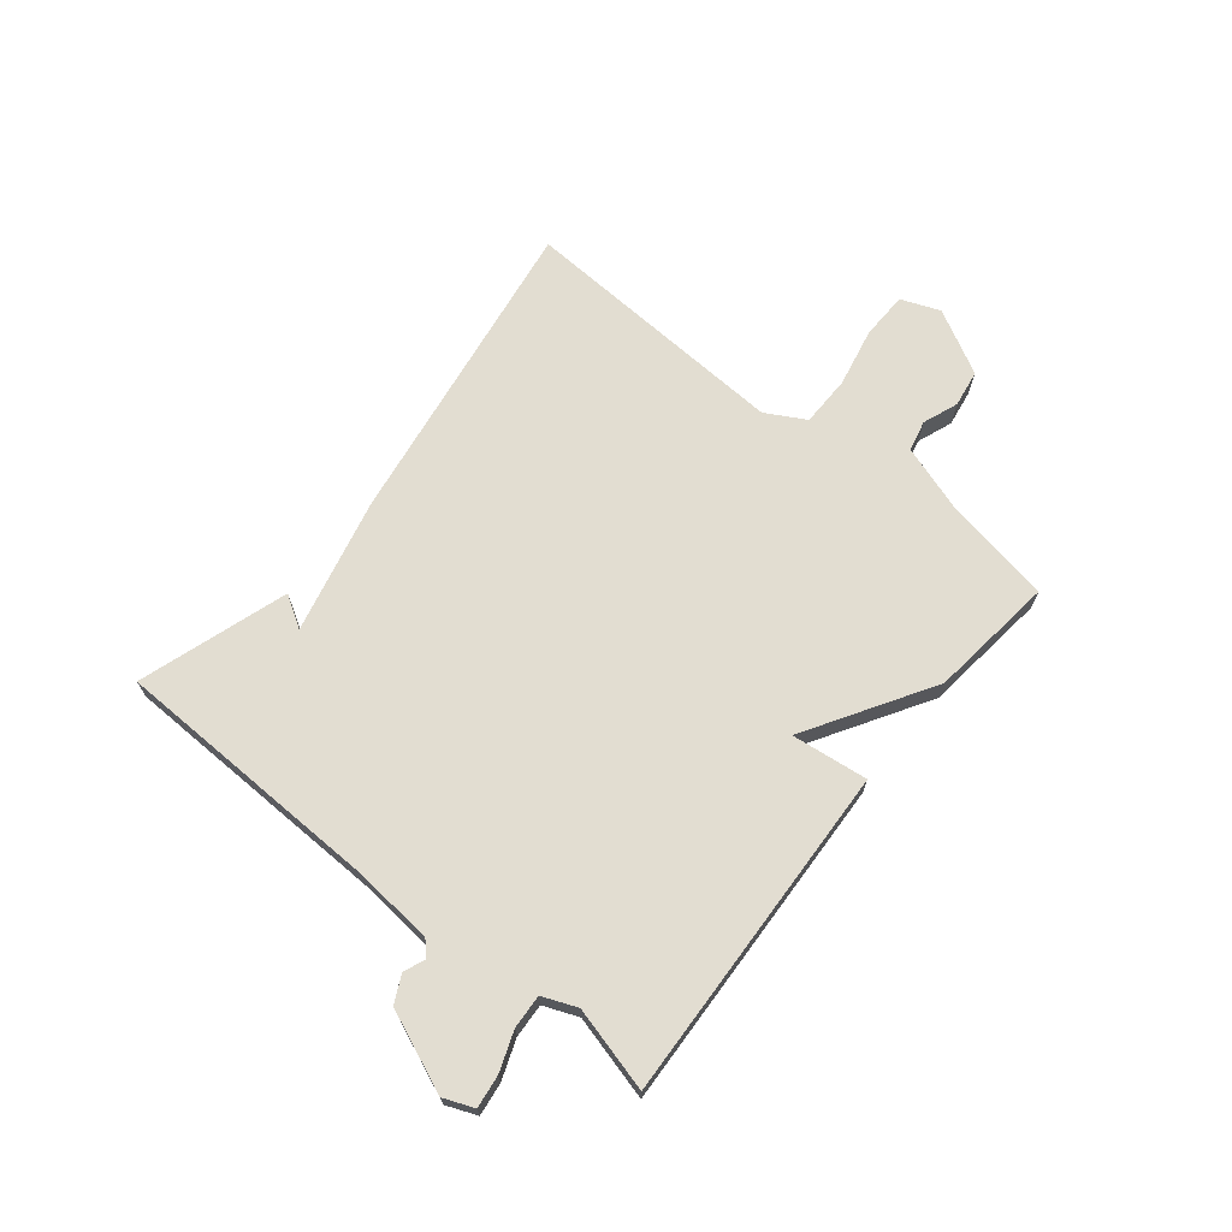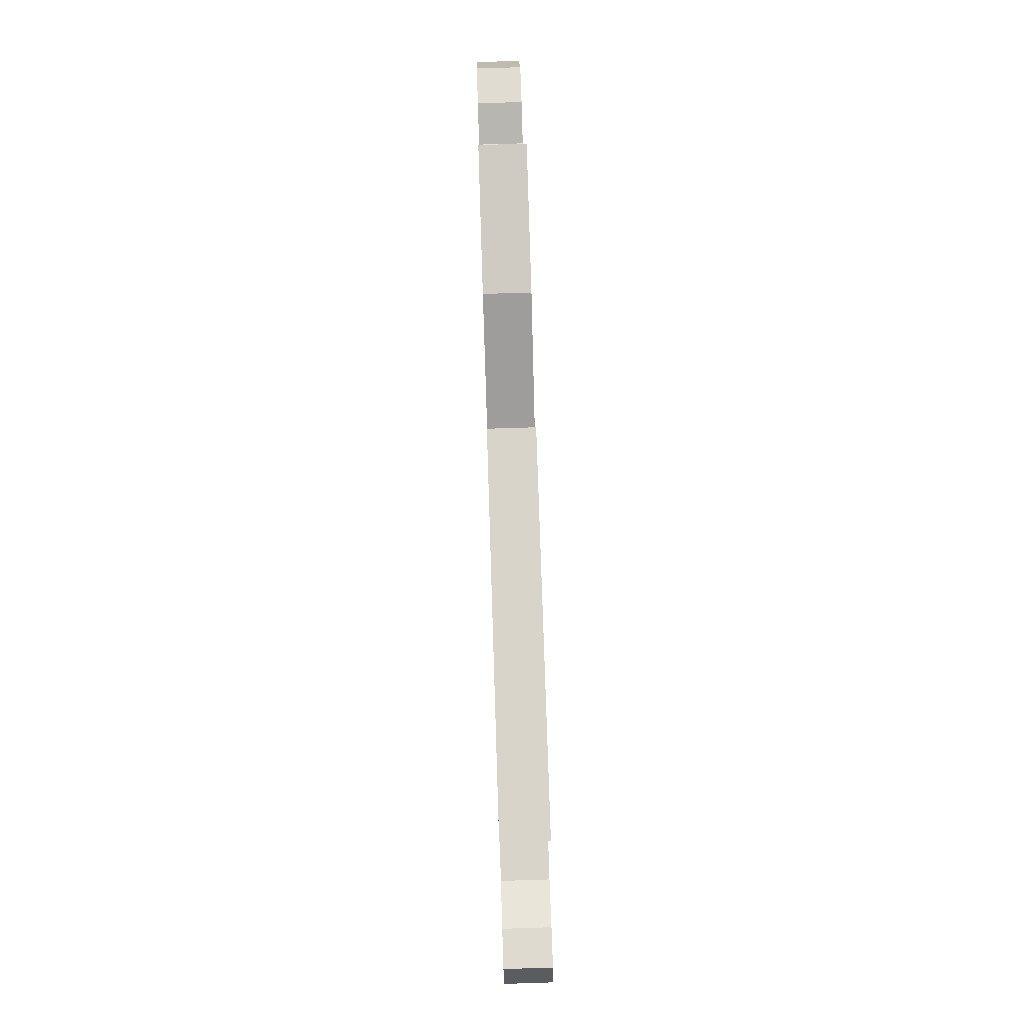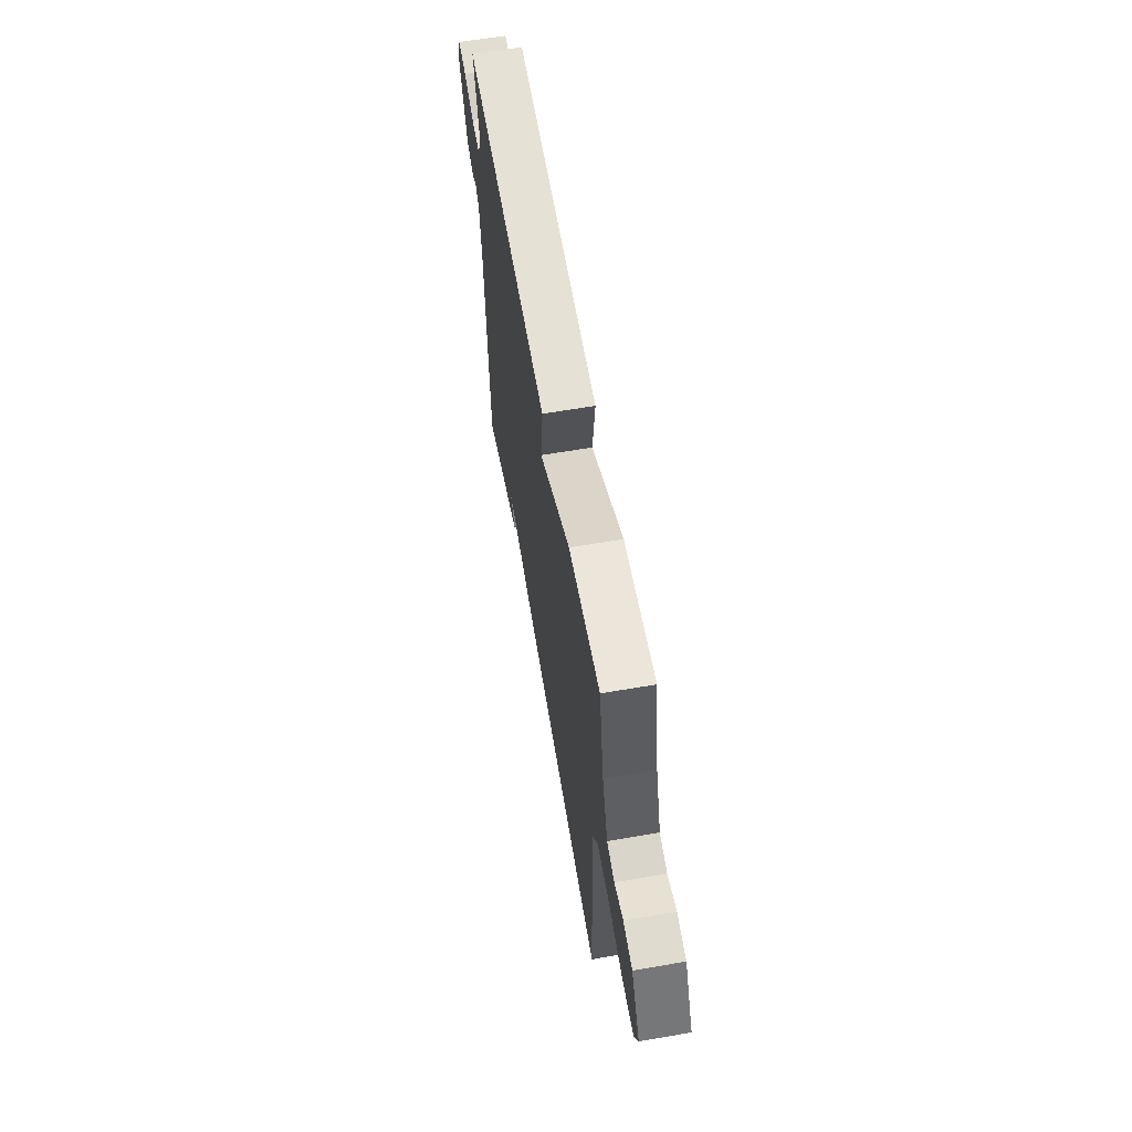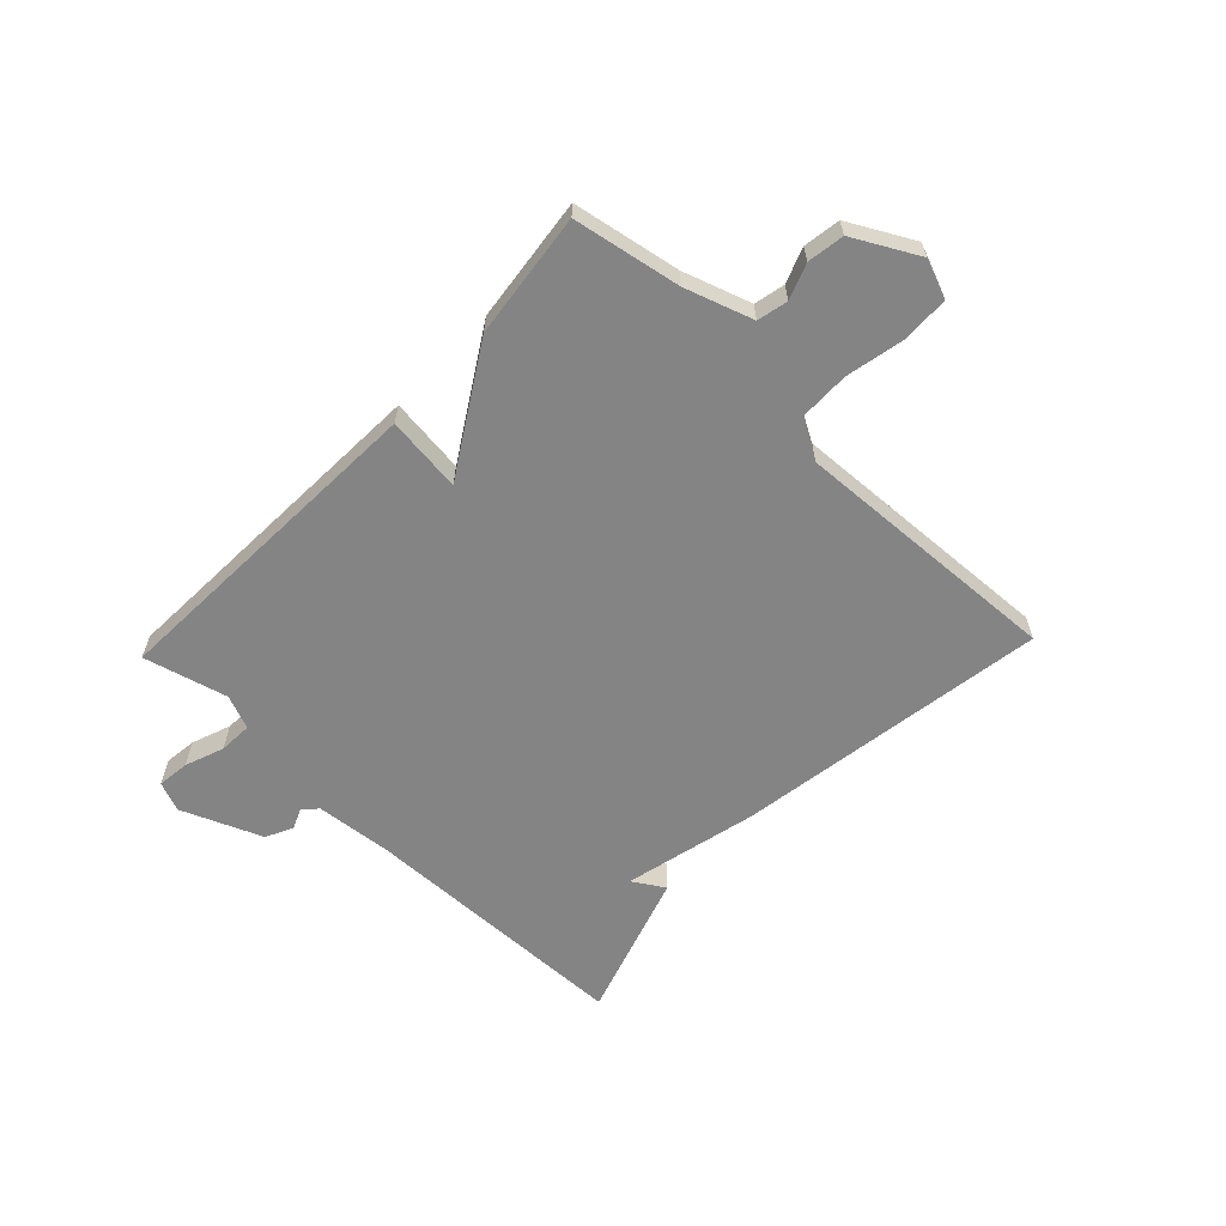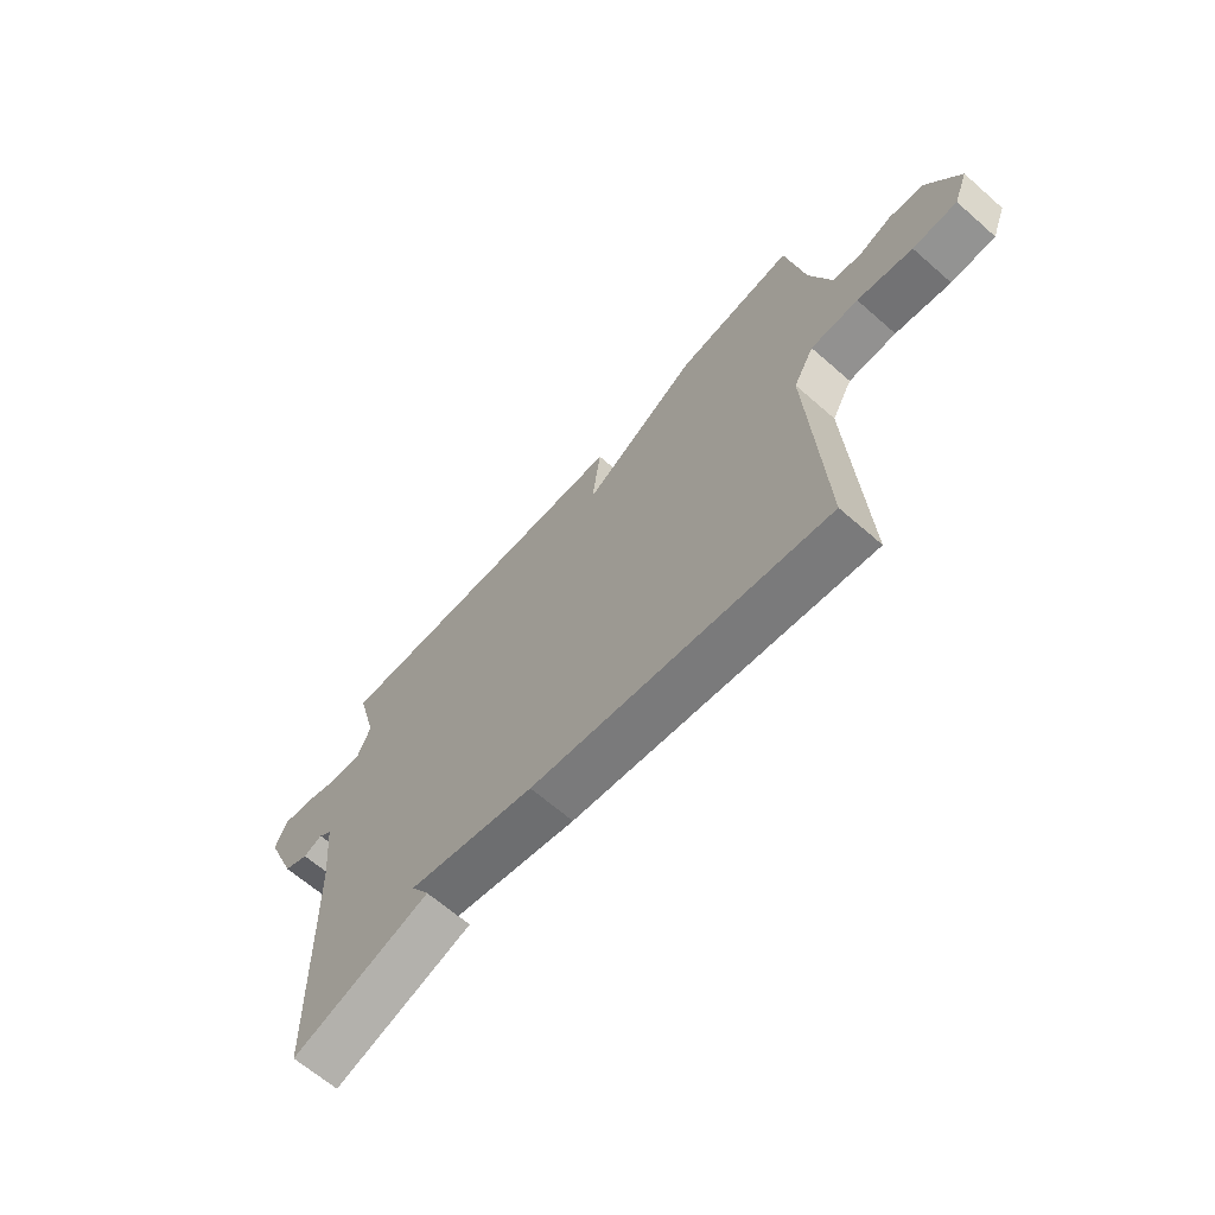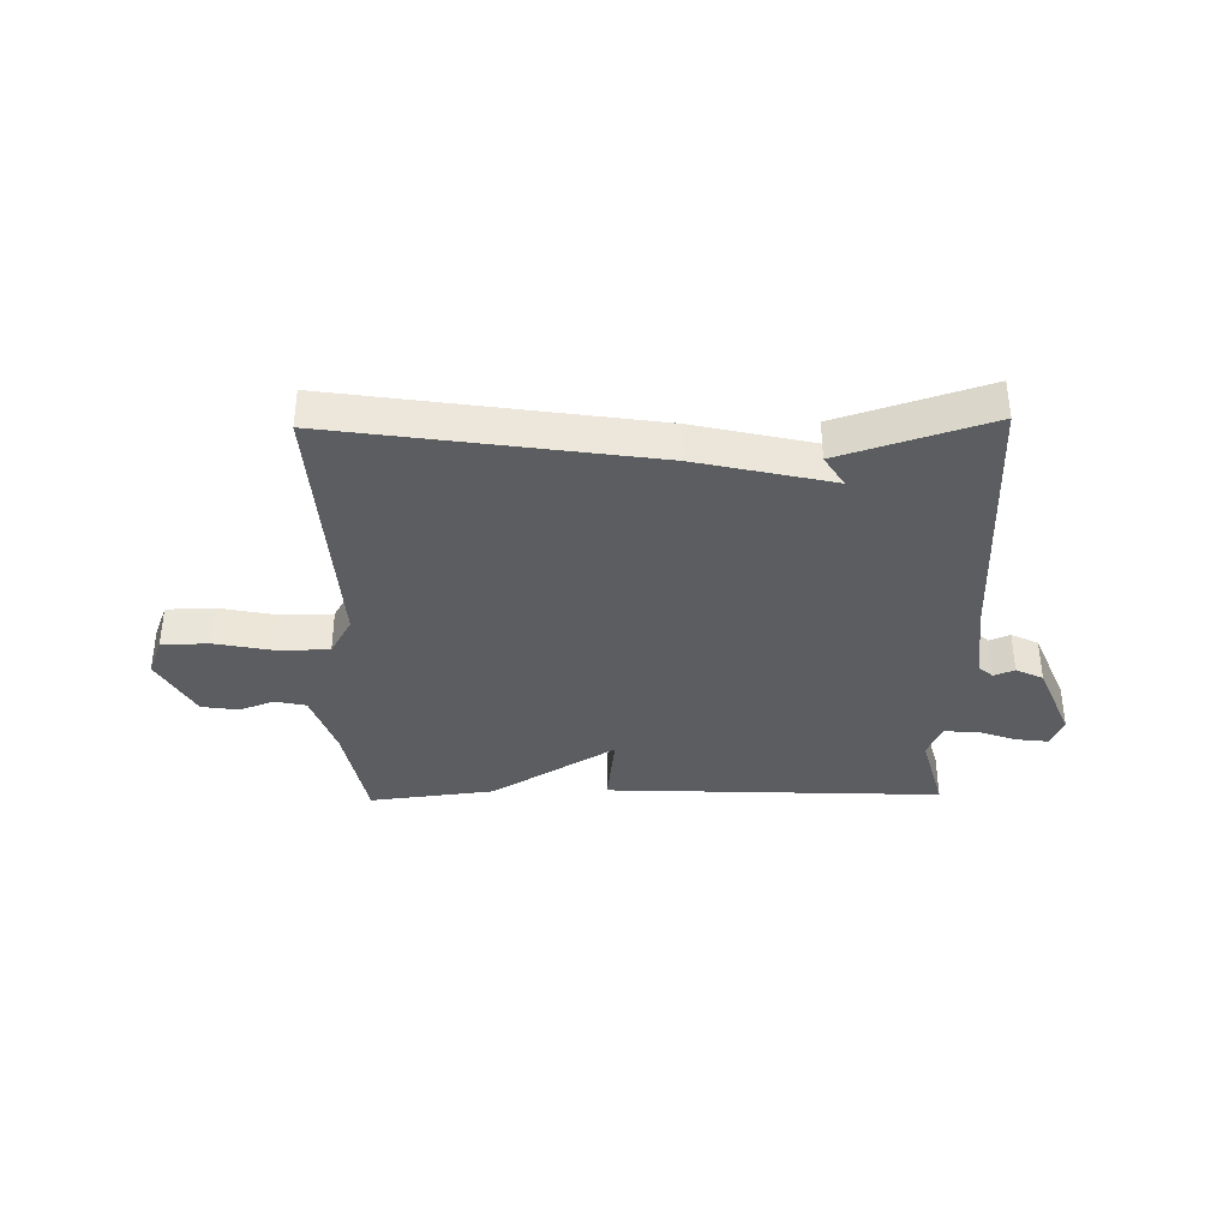
<metadata>
{"format":"obj","ext":"obj","renderer":"f3d","projection":"perspective","resolution":1024,"background":"white","views":[{"elev":68.6,"azim":-51.1,"up":"+Y"},{"elev":78.1,"azim":-91.8,"up":"+Z"},{"elev":62.1,"azim":80.1,"up":"+Z"},{"elev":-61.5,"azim":46.4,"up":"+Y"},{"elev":-65.5,"azim":48.7,"up":"+Z"},{"elev":-36.1,"azim":-178.9,"up":"+Y"}]}
</metadata>
<code>
v 0.5 0.07 0.5
v 0.534 0.07 0.314
v 0.573 0.07 0.197
v 0.626 0.07 0.185
v 0.687 0.07 0.208
v 0.751 0.07 0.198
v 0.811 0.07 0.087
v 0.785 0.07 0.02
v 0.703 0.07 0.018
v 0.601 0.07 0.039
v 0.513 0.07 0.038
v 0.475 0.07 -0.03
v 0.5 0.07 -0.5
v -0.044 0.07 -0.417
v -0.278 0.07 -0.362
v -0.244 0.07 -0.417
v -0.5 0.07 -0.5
v -0.512 0.07 -0.026
v -0.525 0.07 0.11
v -0.55 0.07 0.132
v -0.585 0.07 0.117
v -0.632 0.07 0.14
v -0.689 0.07 0.279
v -0.668 0.07 0.331
v -0.612 0.07 0.324
v -0.544 0.07 0.299
v -0.486 0.07 0.296
v -0.462 0.07 0.355
v -0.5 0.07 0.5
v 0.083 0.07 0.474
v 0.067 0.07 0.342
v 0.283 0.07 0.474
v 0.5 0 0.5
v 0.534 0 0.314
v 0.573 0 0.197
v 0.626 0 0.185
v 0.687 0 0.208
v 0.751 0 0.198
v 0.811 0 0.087
v 0.785 0 0.02
v 0.703 0 0.018
v 0.601 0 0.039
v 0.513 0 0.038
v 0.475 0 -0.03
v 0.5 0 -0.5
v -0.044 0 -0.417
v -0.278 0 -0.362
v -0.244 0 -0.417
v -0.5 0 -0.5
v -0.512 0 -0.026
v -0.525 0 0.11
v -0.55 0 0.132
v -0.585 0 0.117
v -0.632 0 0.14
v -0.689 0 0.279
v -0.668 0 0.331
v -0.612 0 0.324
v -0.544 0 0.299
v -0.486 0 0.296
v -0.462 0 0.355
v -0.5 0 0.5
v 0.083 0 0.474
v 0.067 0 0.342
v 0.283 0 0.474
f 31 32 1 2
f 28 29 30 31
f 31 2 3
f 28 31 3
f 27 28 3
f 26 27 3 4
f 24 25 26
f 23 24 26
f 22 23 26
f 21 22 26
f 20 21 26
f 19 20 26 4
f 18 19 4
f 15 16 17 18
f 14 15 18
f 13 14 18
f 12 13 18
f 11 12 18
f 11 18 4
f 5 6 7
f 4 5 7
f 11 4 7
f 10 11 7
f 7 8 9 10
f 34 33 64 63
f 63 62 61 60
f 35 34 63
f 35 63 60
f 35 60 59
f 36 35 59 58
f 58 57 56
f 58 56 55
f 58 55 54
f 58 54 53
f 58 53 52
f 36 58 52 51
f 36 51 50
f 50 49 48 47
f 50 47 46
f 50 46 45
f 50 45 44
f 50 44 43
f 36 50 43
f 39 38 37
f 39 37 36
f 39 36 43
f 39 43 42
f 42 41 40 39
f 1 33 34 2
f 2 34 35 3
f 3 35 36 4
f 4 36 37 5
f 5 37 38 6
f 6 38 39 7
f 7 39 40 8
f 8 40 41 9
f 9 41 42 10
f 10 42 43 11
f 11 43 44 12
f 12 44 45 13
f 13 45 46 14
f 14 46 47 15
f 15 47 48 16
f 16 48 49 17
f 17 49 50 18
f 18 50 51 19
f 19 51 52 20
f 20 52 53 21
f 21 53 54 22
f 22 54 55 23
f 23 55 56 24
f 24 56 57 25
f 25 57 58 26
f 26 58 59 27
f 27 59 60 28
f 28 60 61 29
f 29 61 62 30
f 30 62 63 31
f 31 63 64 32
f 32 64 33 1

</code>
